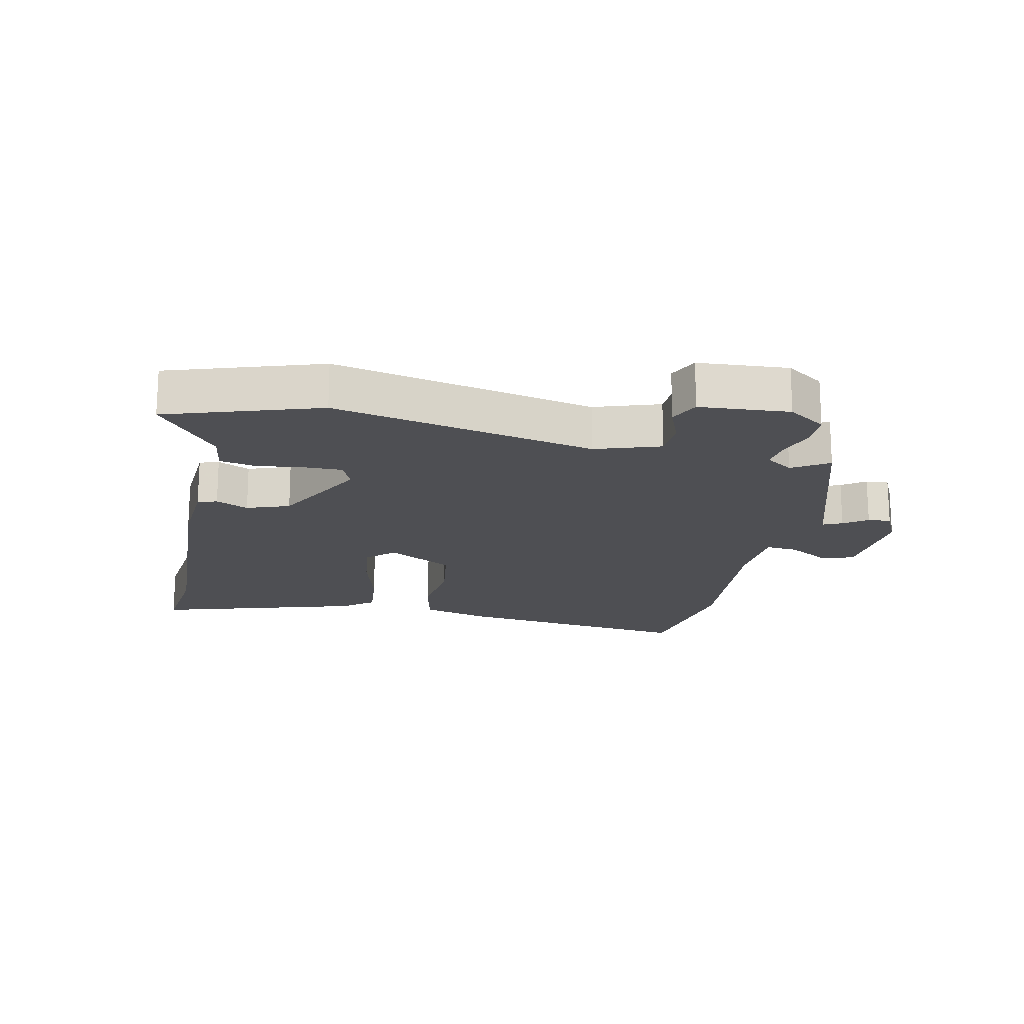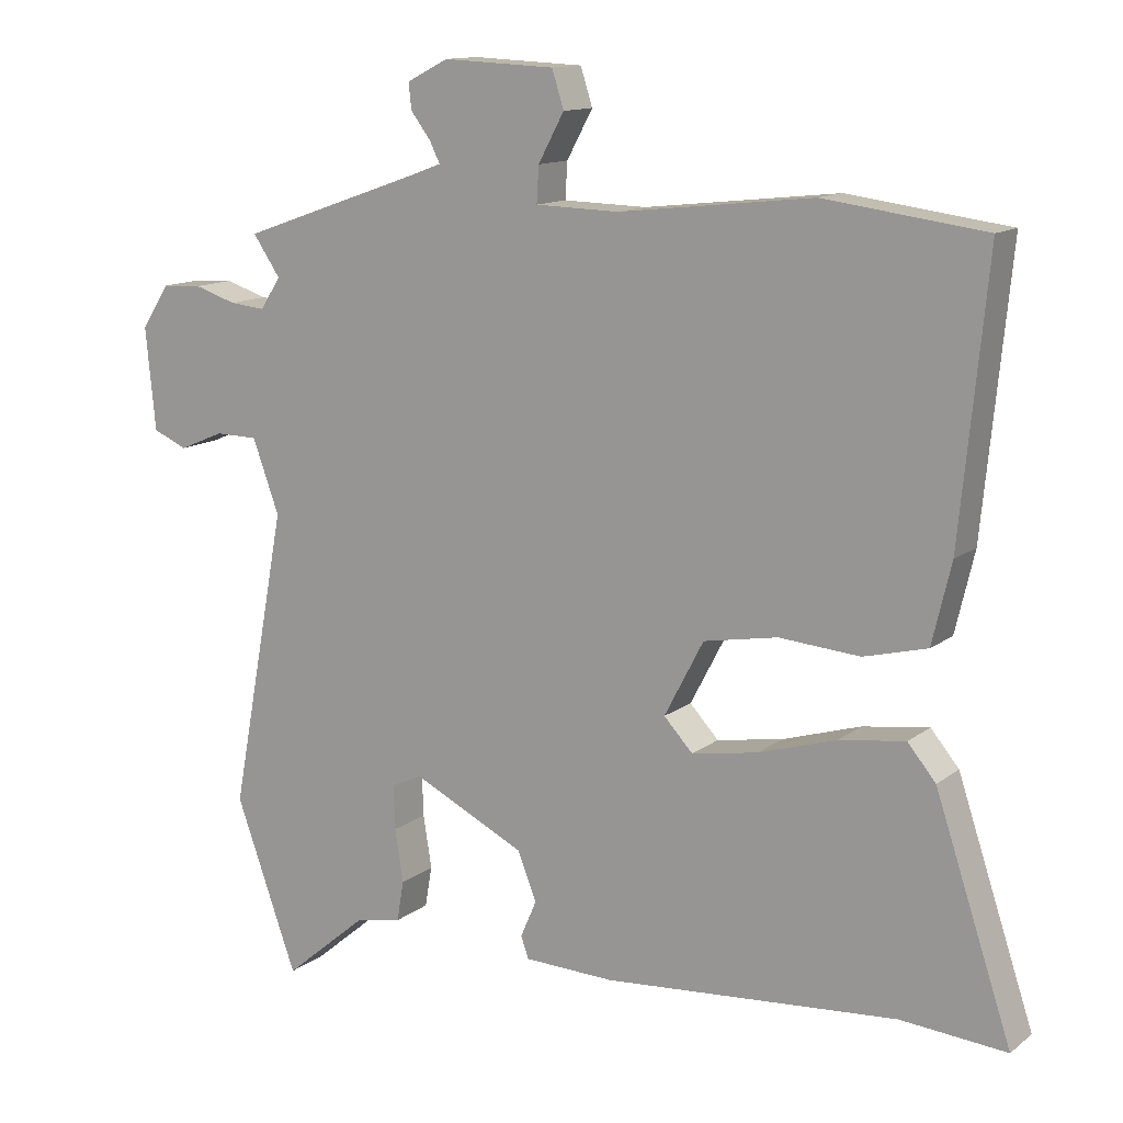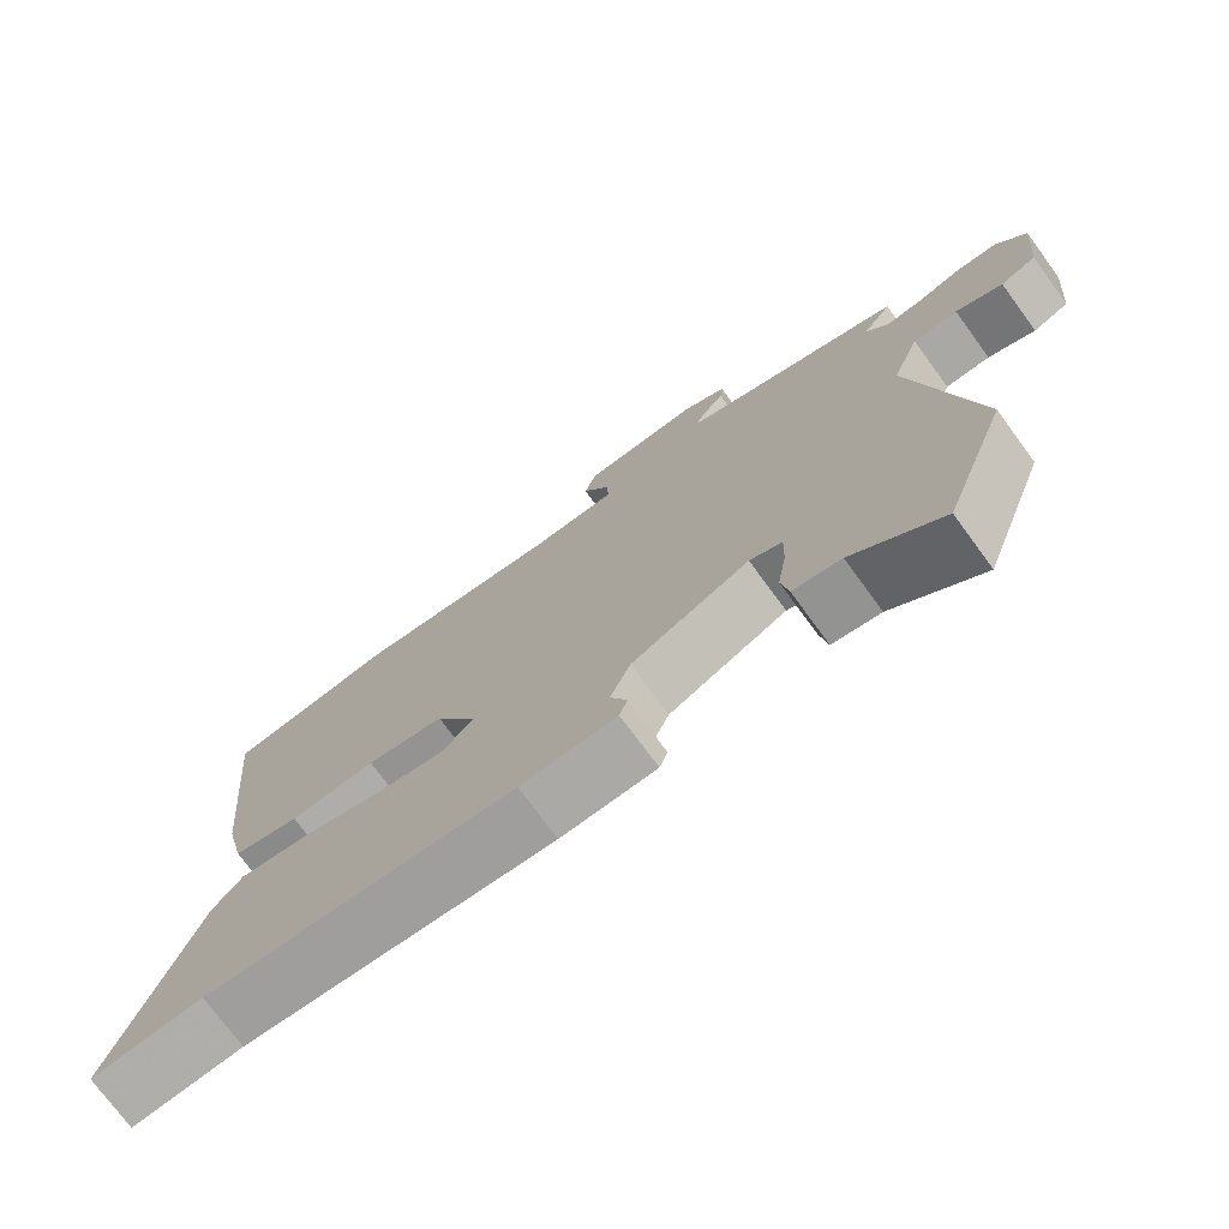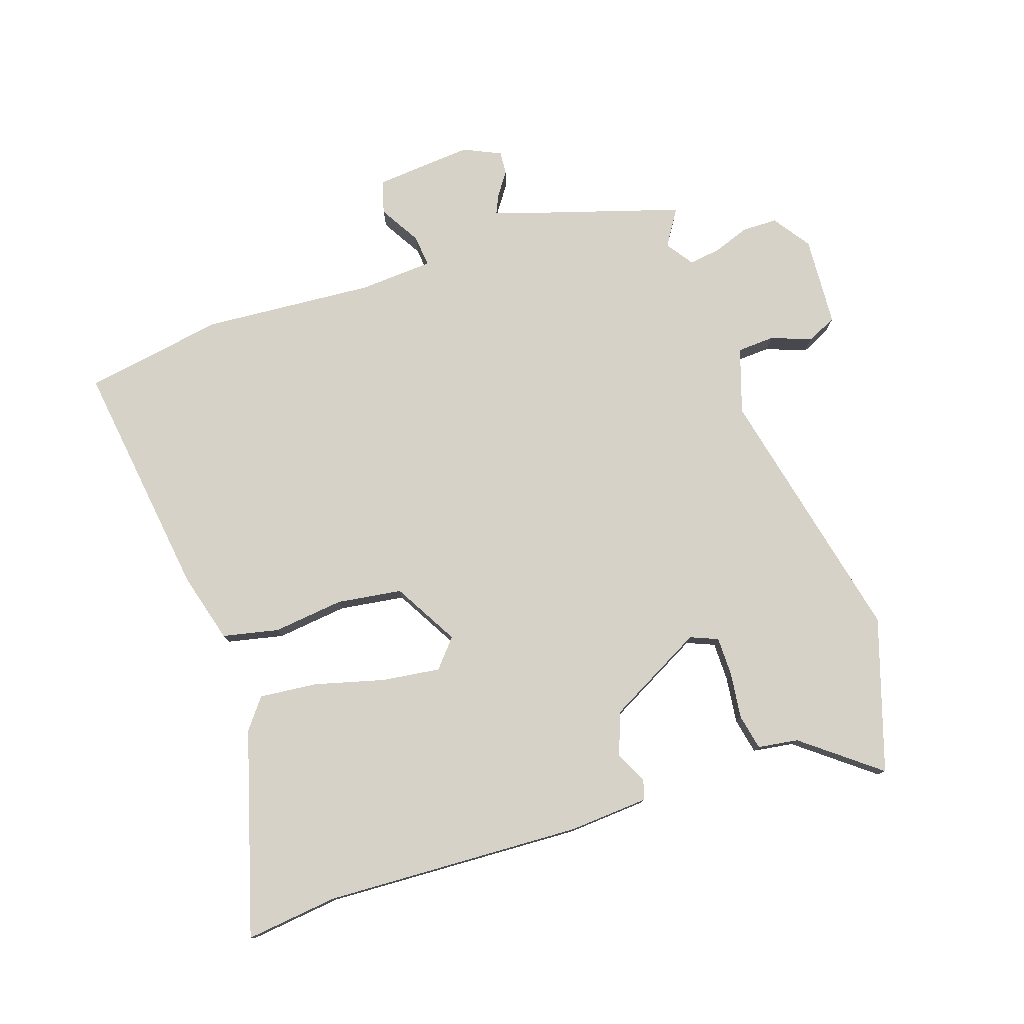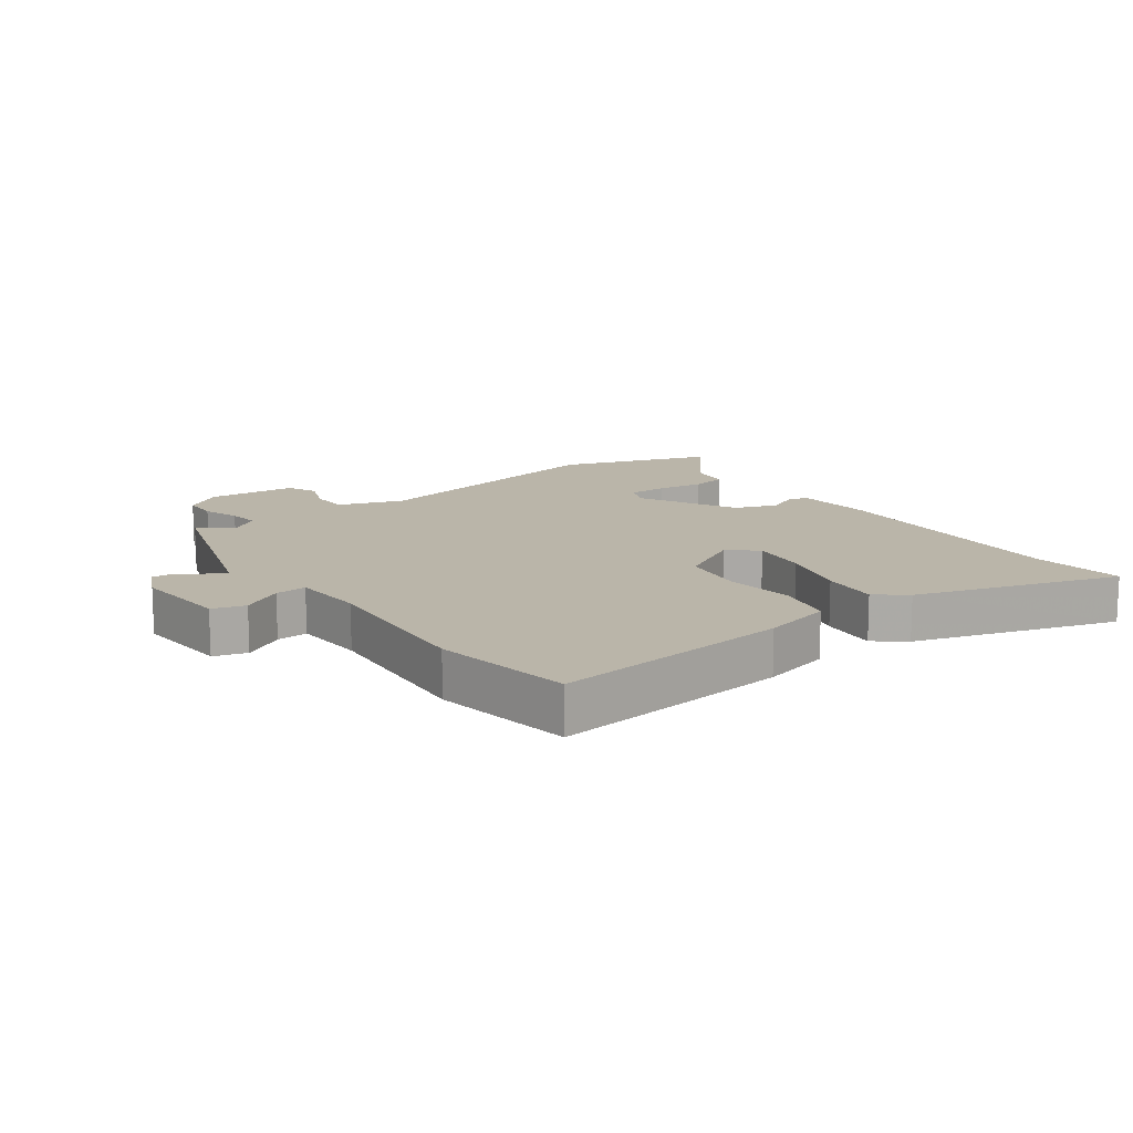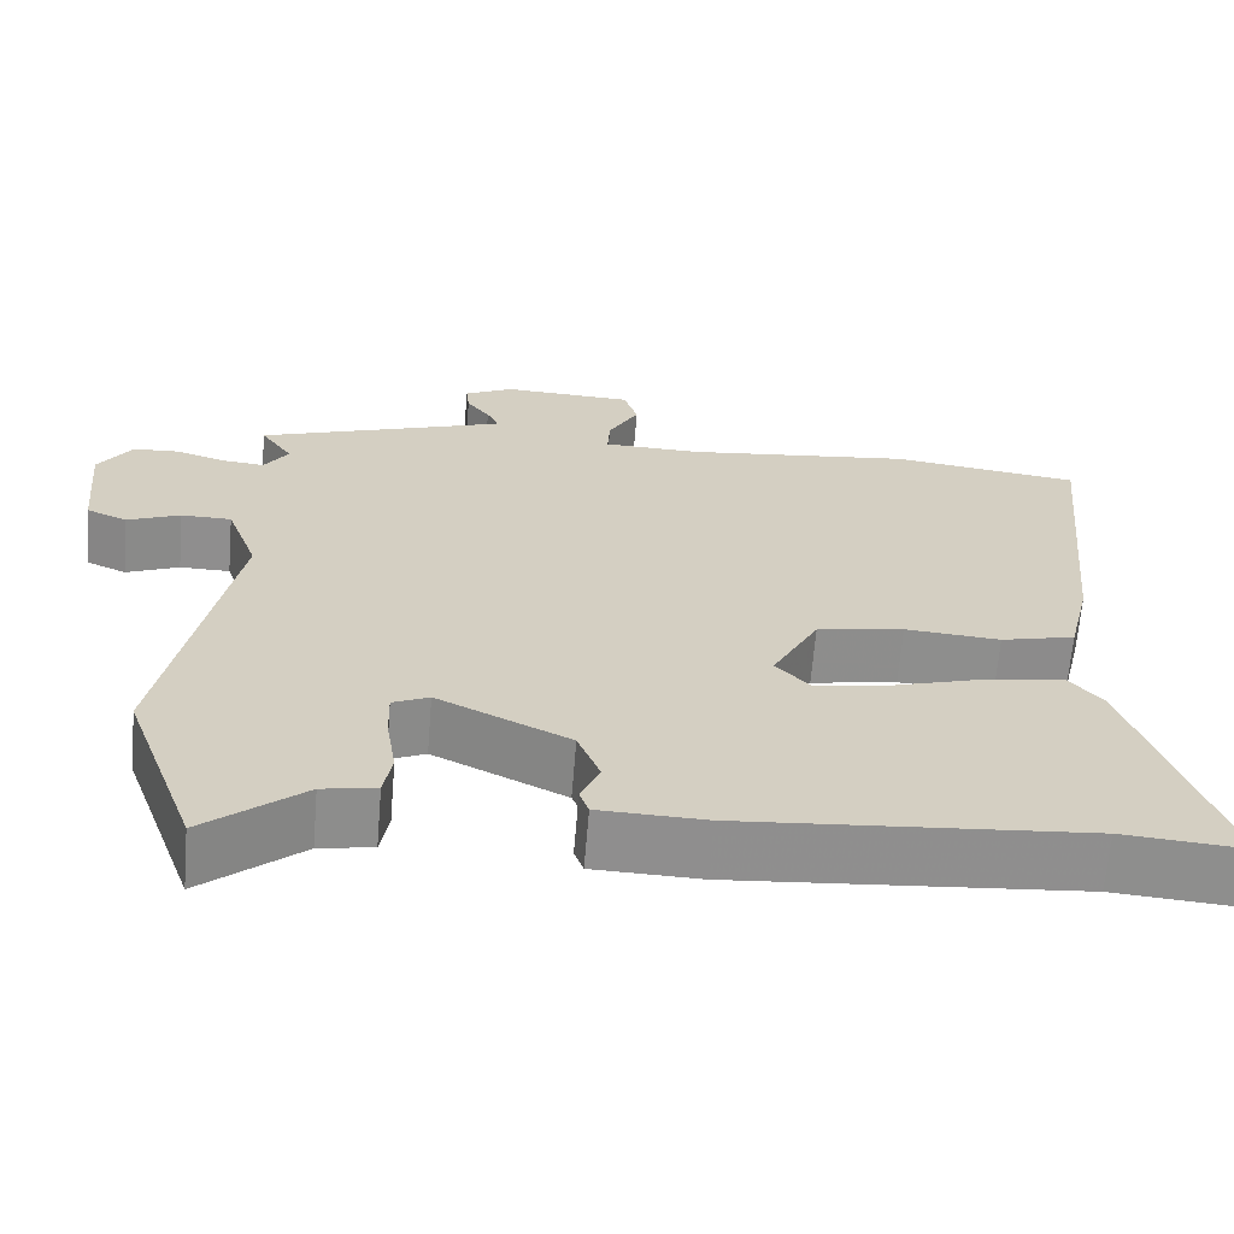
<metadata>
{"format":"obj","ext":"obj","renderer":"f3d","projection":"perspective","resolution":1024,"background":"white","views":[{"elev":-18.1,"azim":-103.7,"up":"+Y"},{"elev":12.9,"azim":31.4,"up":"+Z"},{"elev":-74.4,"azim":-143.8,"up":"+Z"},{"elev":78.3,"azim":159.4,"up":"+Y"},{"elev":13.7,"azim":52.6,"up":"+Y"},{"elev":-65.1,"azim":-4.7,"up":"+Z"}]}
</metadata>
<code>
v 0.357 0.07 0.519
v 0.585 0.07 0.489
v 0.547 0.07 0.099
v 0.52 0.07 -0.015
v 0.43 0.07 -0.038
v 0.315 0.07 -0.029
v 0.21 0.07 -0.048
v 0.154 0.07 -0.155
v 0.195 0.07 -0.199
v 0.289 0.07 -0.183
v 0.4 0.07 -0.149
v 0.494 0.07 -0.136
v 0.534 0.07 -0.184
v 0.643 0.07 -0.511
v 0.493 0.07 -0.499
v 0.075 0.07 -0.533
v -0.054 0.07 -0.529
v -0.065 0.07 -0.498
v -0.042 0.07 -0.445
v -0.069 0.07 -0.377
v -0.229 0.07 -0.299
v -0.273 0.07 -0.319
v -0.271 0.07 -0.382
v -0.259 0.07 -0.457
v -0.269 0.07 -0.515
v -0.334 0.07 -0.527
v -0.454 0.07 -0.628
v -0.542 0.07 -0.384
v -0.462 0.07 0.042
v -0.5 0.07 0.146
v -0.561 0.07 0.147
v -0.625 0.07 0.12
v -0.674 0.07 0.141
v -0.688 0.07 0.286
v -0.648 0.07 0.348
v -0.591 0.07 0.351
v -0.531 0.07 0.332
v -0.48 0.07 0.327
v -0.451 0.07 0.372
v -0.49 0.07 0.429
v -0.224 0.07 0.522
v -0.186 0.07 0.536
v -0.201 0.07 0.566
v -0.229 0.07 0.603
v -0.233 0.07 0.64
v -0.174 0.07 0.67
v -0.015 0.07 0.663
v 0.002 0.07 0.61
v -0.035 0.07 0.542
v -0.038 0.07 0.491
v 0.081 0.07 0.488
v 0.357 0 0.519
v 0.585 0 0.489
v 0.547 0 0.099
v 0.52 0 -0.015
v 0.43 0 -0.038
v 0.315 0 -0.029
v 0.21 0 -0.048
v 0.154 0 -0.155
v 0.195 0 -0.199
v 0.289 0 -0.183
v 0.4 0 -0.149
v 0.494 0 -0.136
v 0.534 0 -0.184
v 0.643 0 -0.511
v 0.493 0 -0.499
v 0.075 0 -0.533
v -0.054 0 -0.529
v -0.065 0 -0.498
v -0.042 0 -0.445
v -0.069 0 -0.377
v -0.229 0 -0.299
v -0.273 0 -0.319
v -0.271 0 -0.382
v -0.259 0 -0.457
v -0.269 0 -0.515
v -0.334 0 -0.527
v -0.454 0 -0.628
v -0.542 0 -0.384
v -0.462 0 0.042
v -0.5 0 0.146
v -0.561 0 0.147
v -0.625 0 0.12
v -0.674 0 0.141
v -0.688 0 0.286
v -0.648 0 0.348
v -0.591 0 0.351
v -0.531 0 0.332
v -0.48 0 0.327
v -0.451 0 0.372
v -0.49 0 0.429
v -0.224 0 0.522
v -0.186 0 0.536
v -0.201 0 0.566
v -0.229 0 0.603
v -0.233 0 0.64
v -0.174 0 0.67
v -0.015 0 0.663
v 0.002 0 0.61
v -0.035 0 0.542
v -0.038 0 0.491
v 0.081 0 0.488
f 46 47 48 49
f 46 49 50
f 43 44 45 46
f 42 43 46 50
f 41 42 50
f 39 40 41 50
f 38 39 50 51
f 34 35 36 37
f 34 37 38
f 31 32 33 34
f 30 31 34 38
f 29 30 38 51
f 26 27 28 29
f 23 24 25 26
f 22 23 26 29
f 21 22 29 51
f 16 17 18 19
f 15 16 19 20
f 10 11 12 13
f 9 10 13 14
f 3 4 5 6
f 3 6 7
f 2 3 7
f 1 2 7
f 51 1 7 8
f 20 21 51 8
f 9 14 15 20
f 8 9 20
f 100 99 98 97
f 101 100 97
f 97 96 95 94
f 101 97 94 93
f 101 93 92
f 101 92 91 90
f 102 101 90 89
f 88 87 86 85
f 89 88 85
f 85 84 83 82
f 89 85 82 81
f 102 89 81 80
f 80 79 78 77
f 77 76 75 74
f 80 77 74 73
f 102 80 73 72
f 70 69 68 67
f 71 70 67 66
f 64 63 62 61
f 65 64 61 60
f 57 56 55 54
f 58 57 54
f 58 54 53
f 58 53 52
f 59 58 52 102
f 59 102 72 71
f 71 66 65 60
f 71 60 59
f 1 52 53 2
f 2 53 54 3
f 3 54 55 4
f 4 55 56 5
f 5 56 57 6
f 6 57 58 7
f 7 58 59 8
f 8 59 60 9
f 9 60 61 10
f 10 61 62 11
f 11 62 63 12
f 12 63 64 13
f 13 64 65 14
f 14 65 66 15
f 15 66 67 16
f 16 67 68 17
f 17 68 69 18
f 18 69 70 19
f 19 70 71 20
f 20 71 72 21
f 21 72 73 22
f 22 73 74 23
f 23 74 75 24
f 24 75 76 25
f 25 76 77 26
f 26 77 78 27
f 27 78 79 28
f 28 79 80 29
f 29 80 81 30
f 30 81 82 31
f 31 82 83 32
f 32 83 84 33
f 33 84 85 34
f 34 85 86 35
f 35 86 87 36
f 36 87 88 37
f 37 88 89 38
f 38 89 90 39
f 39 90 91 40
f 40 91 92 41
f 41 92 93 42
f 42 93 94 43
f 43 94 95 44
f 44 95 96 45
f 45 96 97 46
f 46 97 98 47
f 47 98 99 48
f 48 99 100 49
f 49 100 101 50
f 50 101 102 51
f 51 102 52 1

</code>
